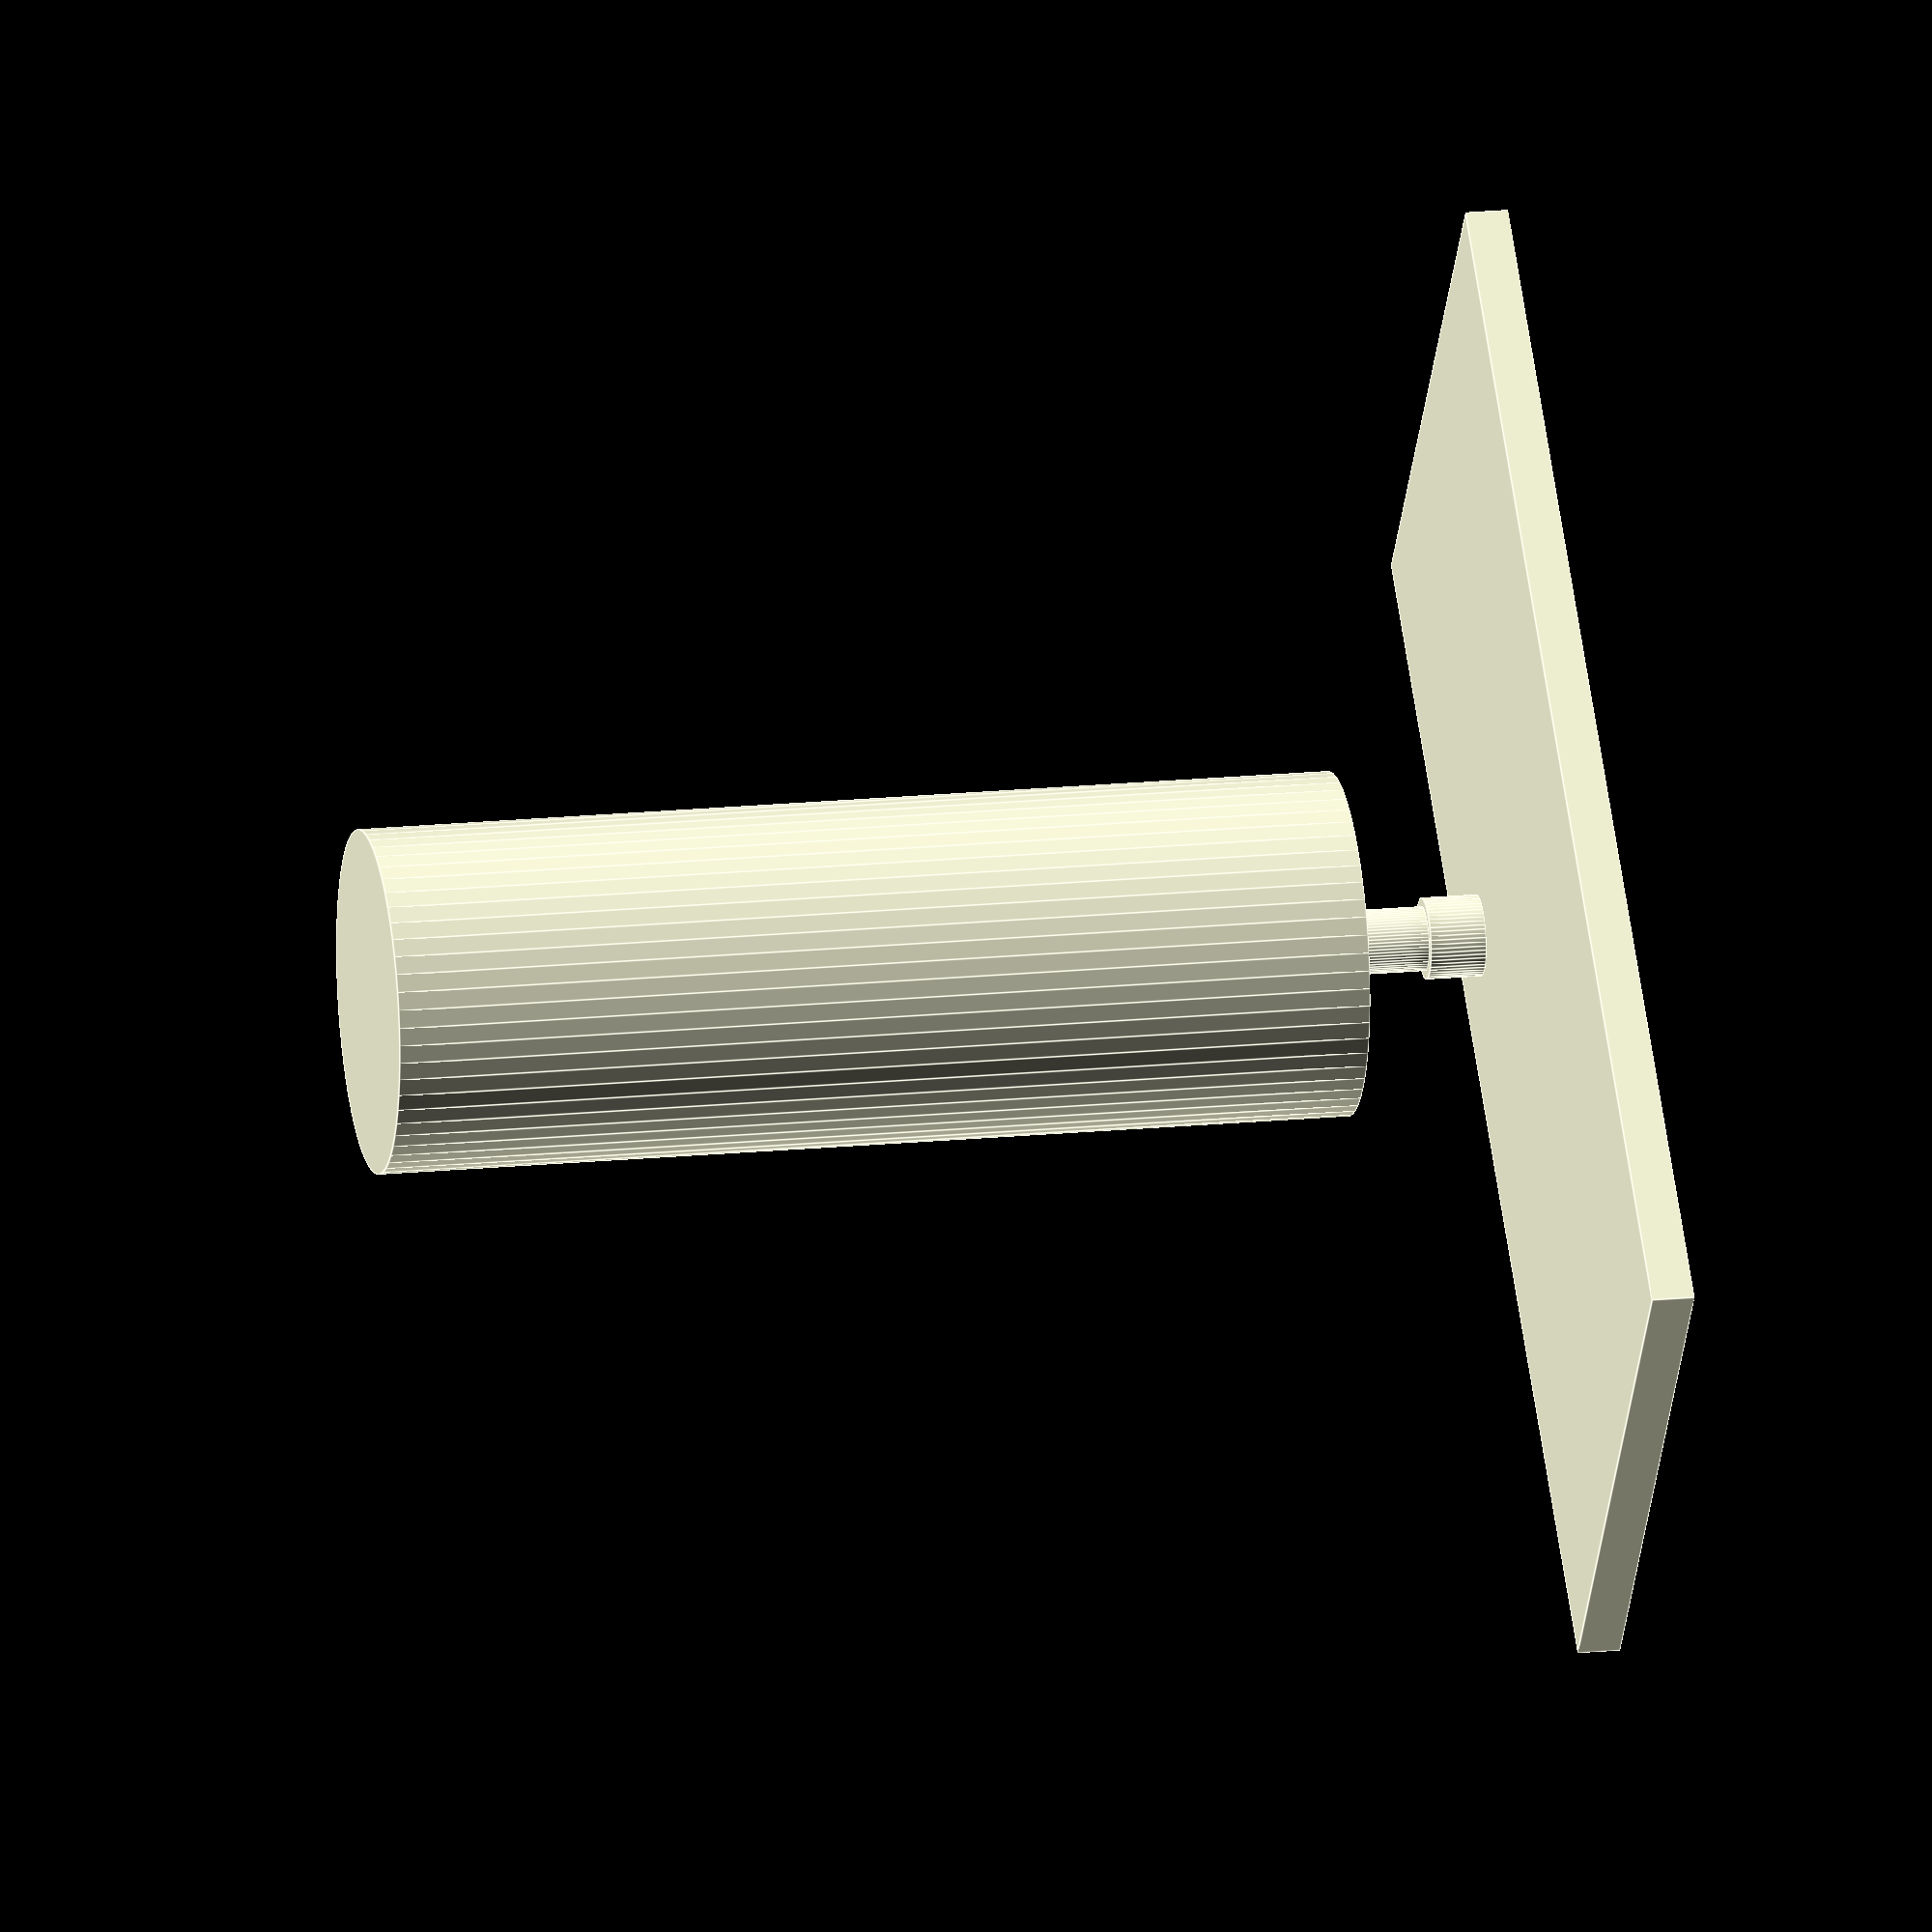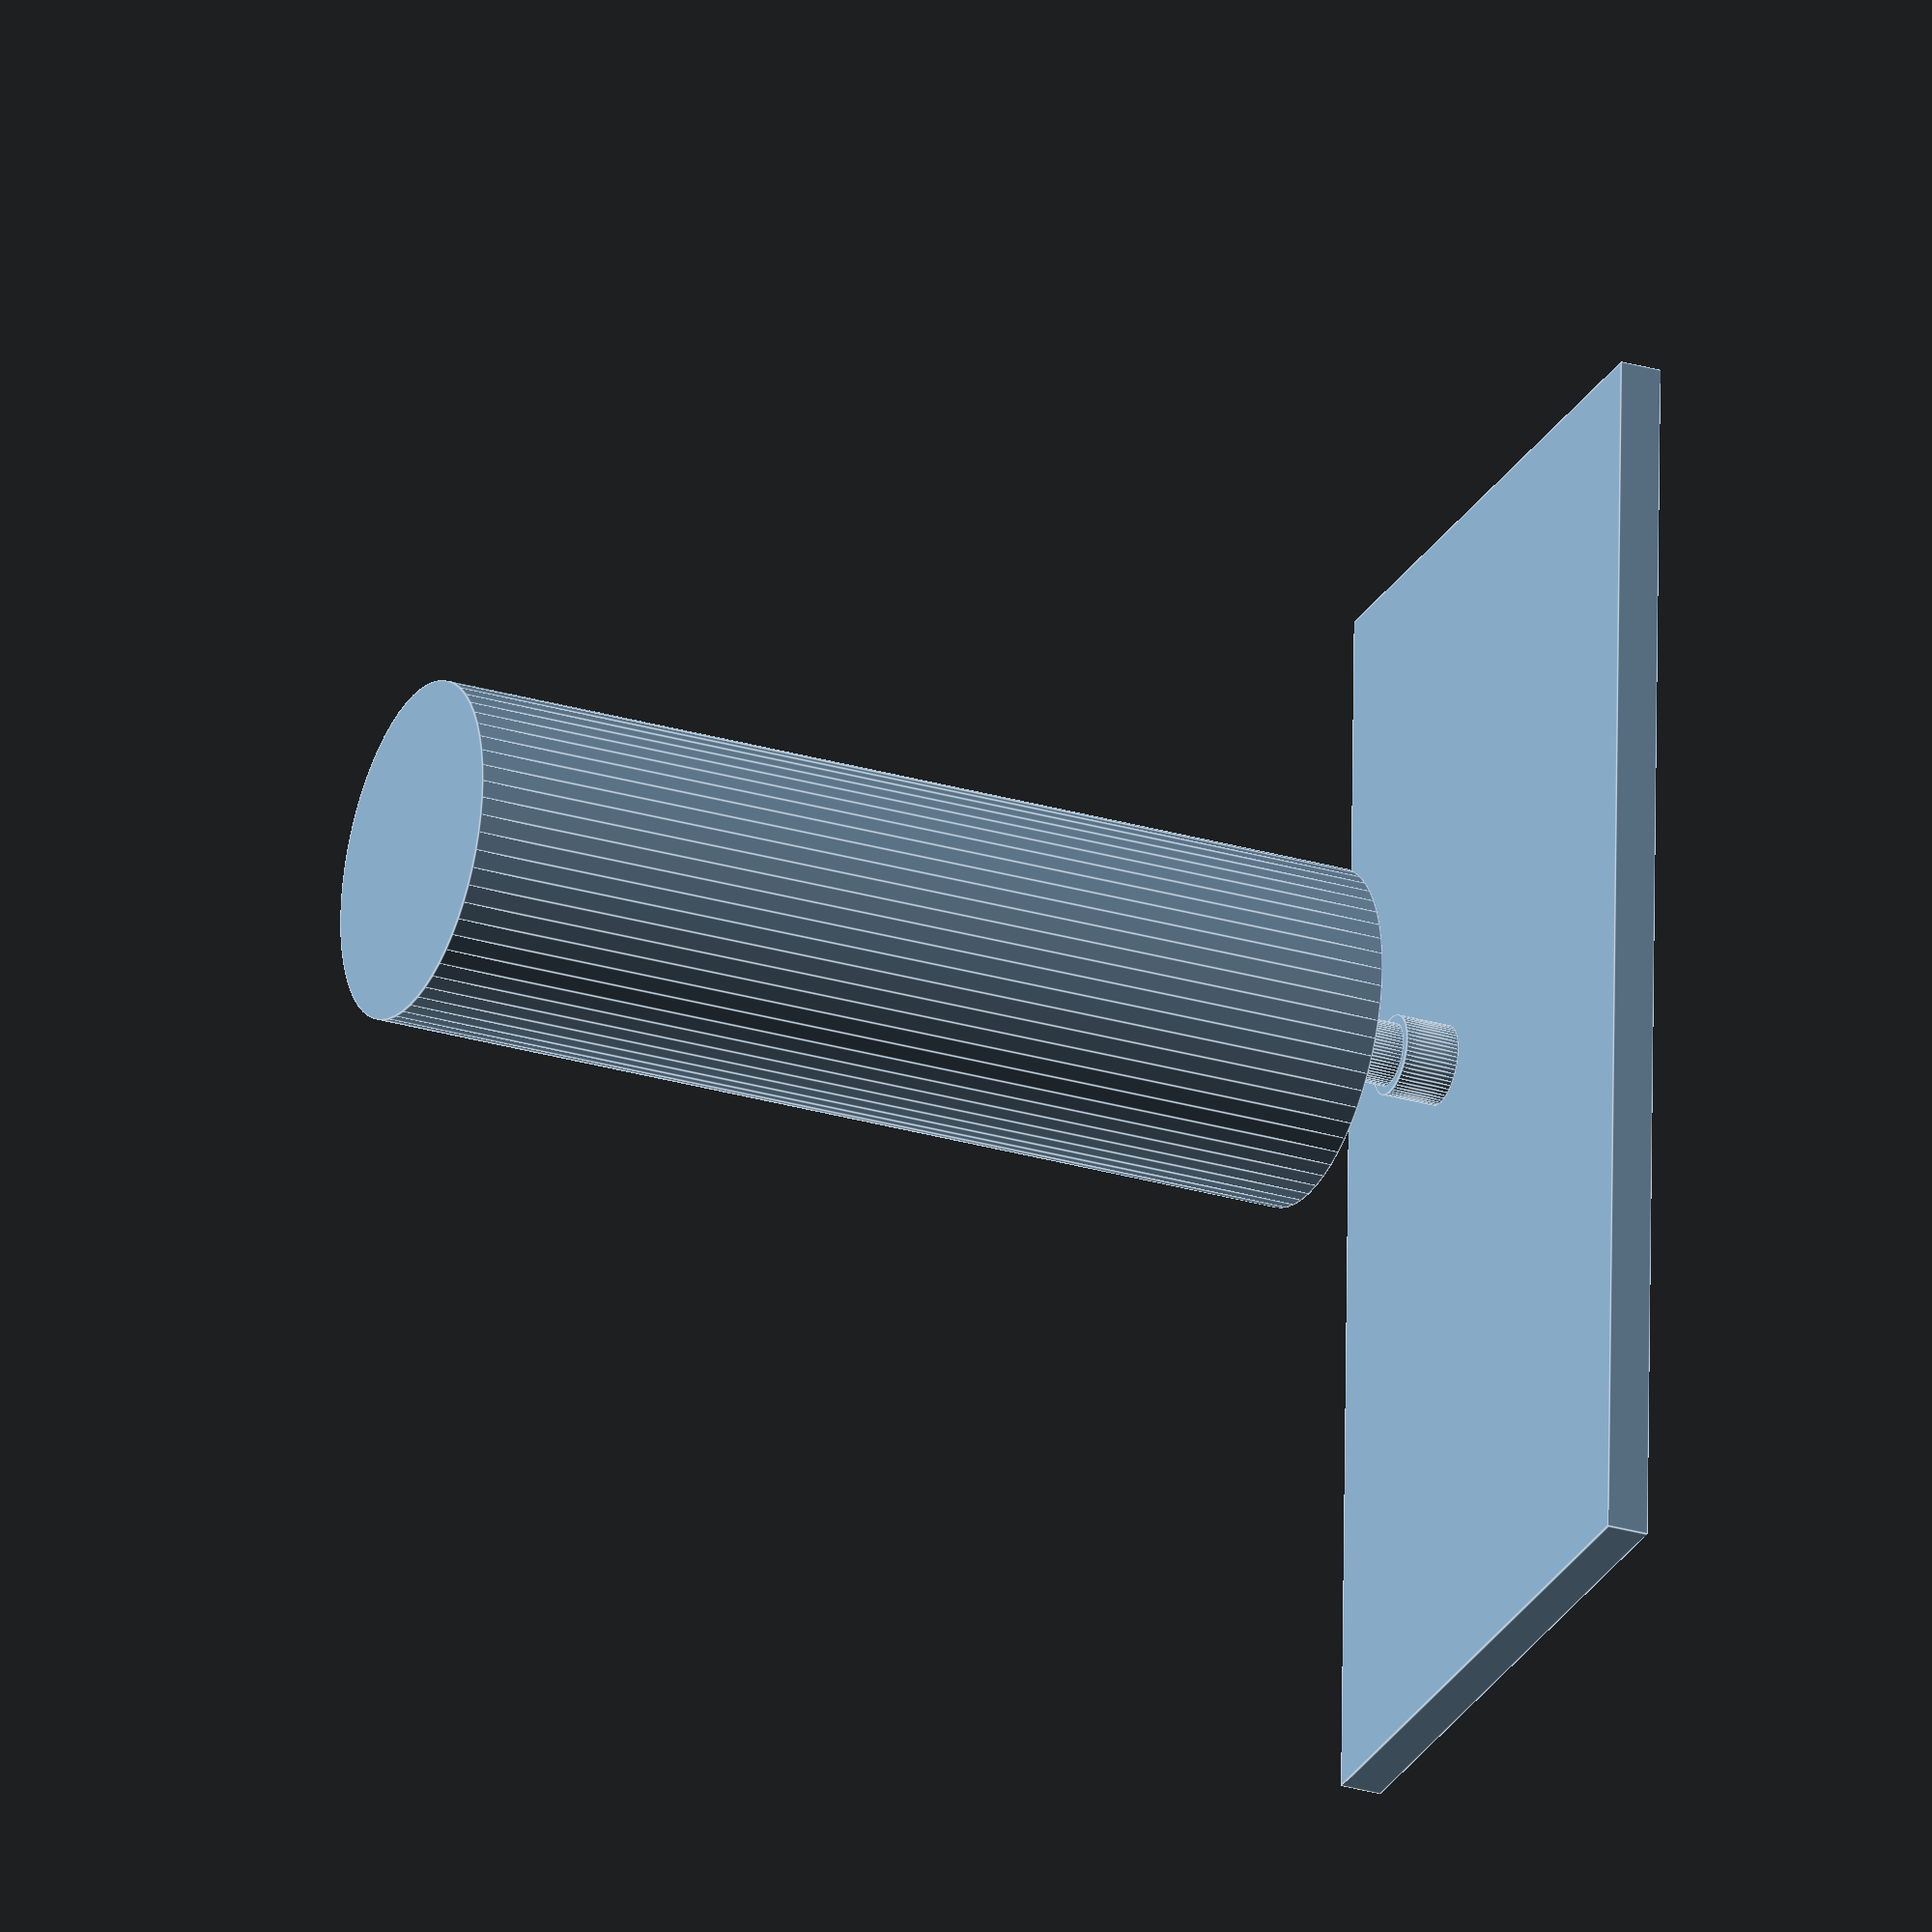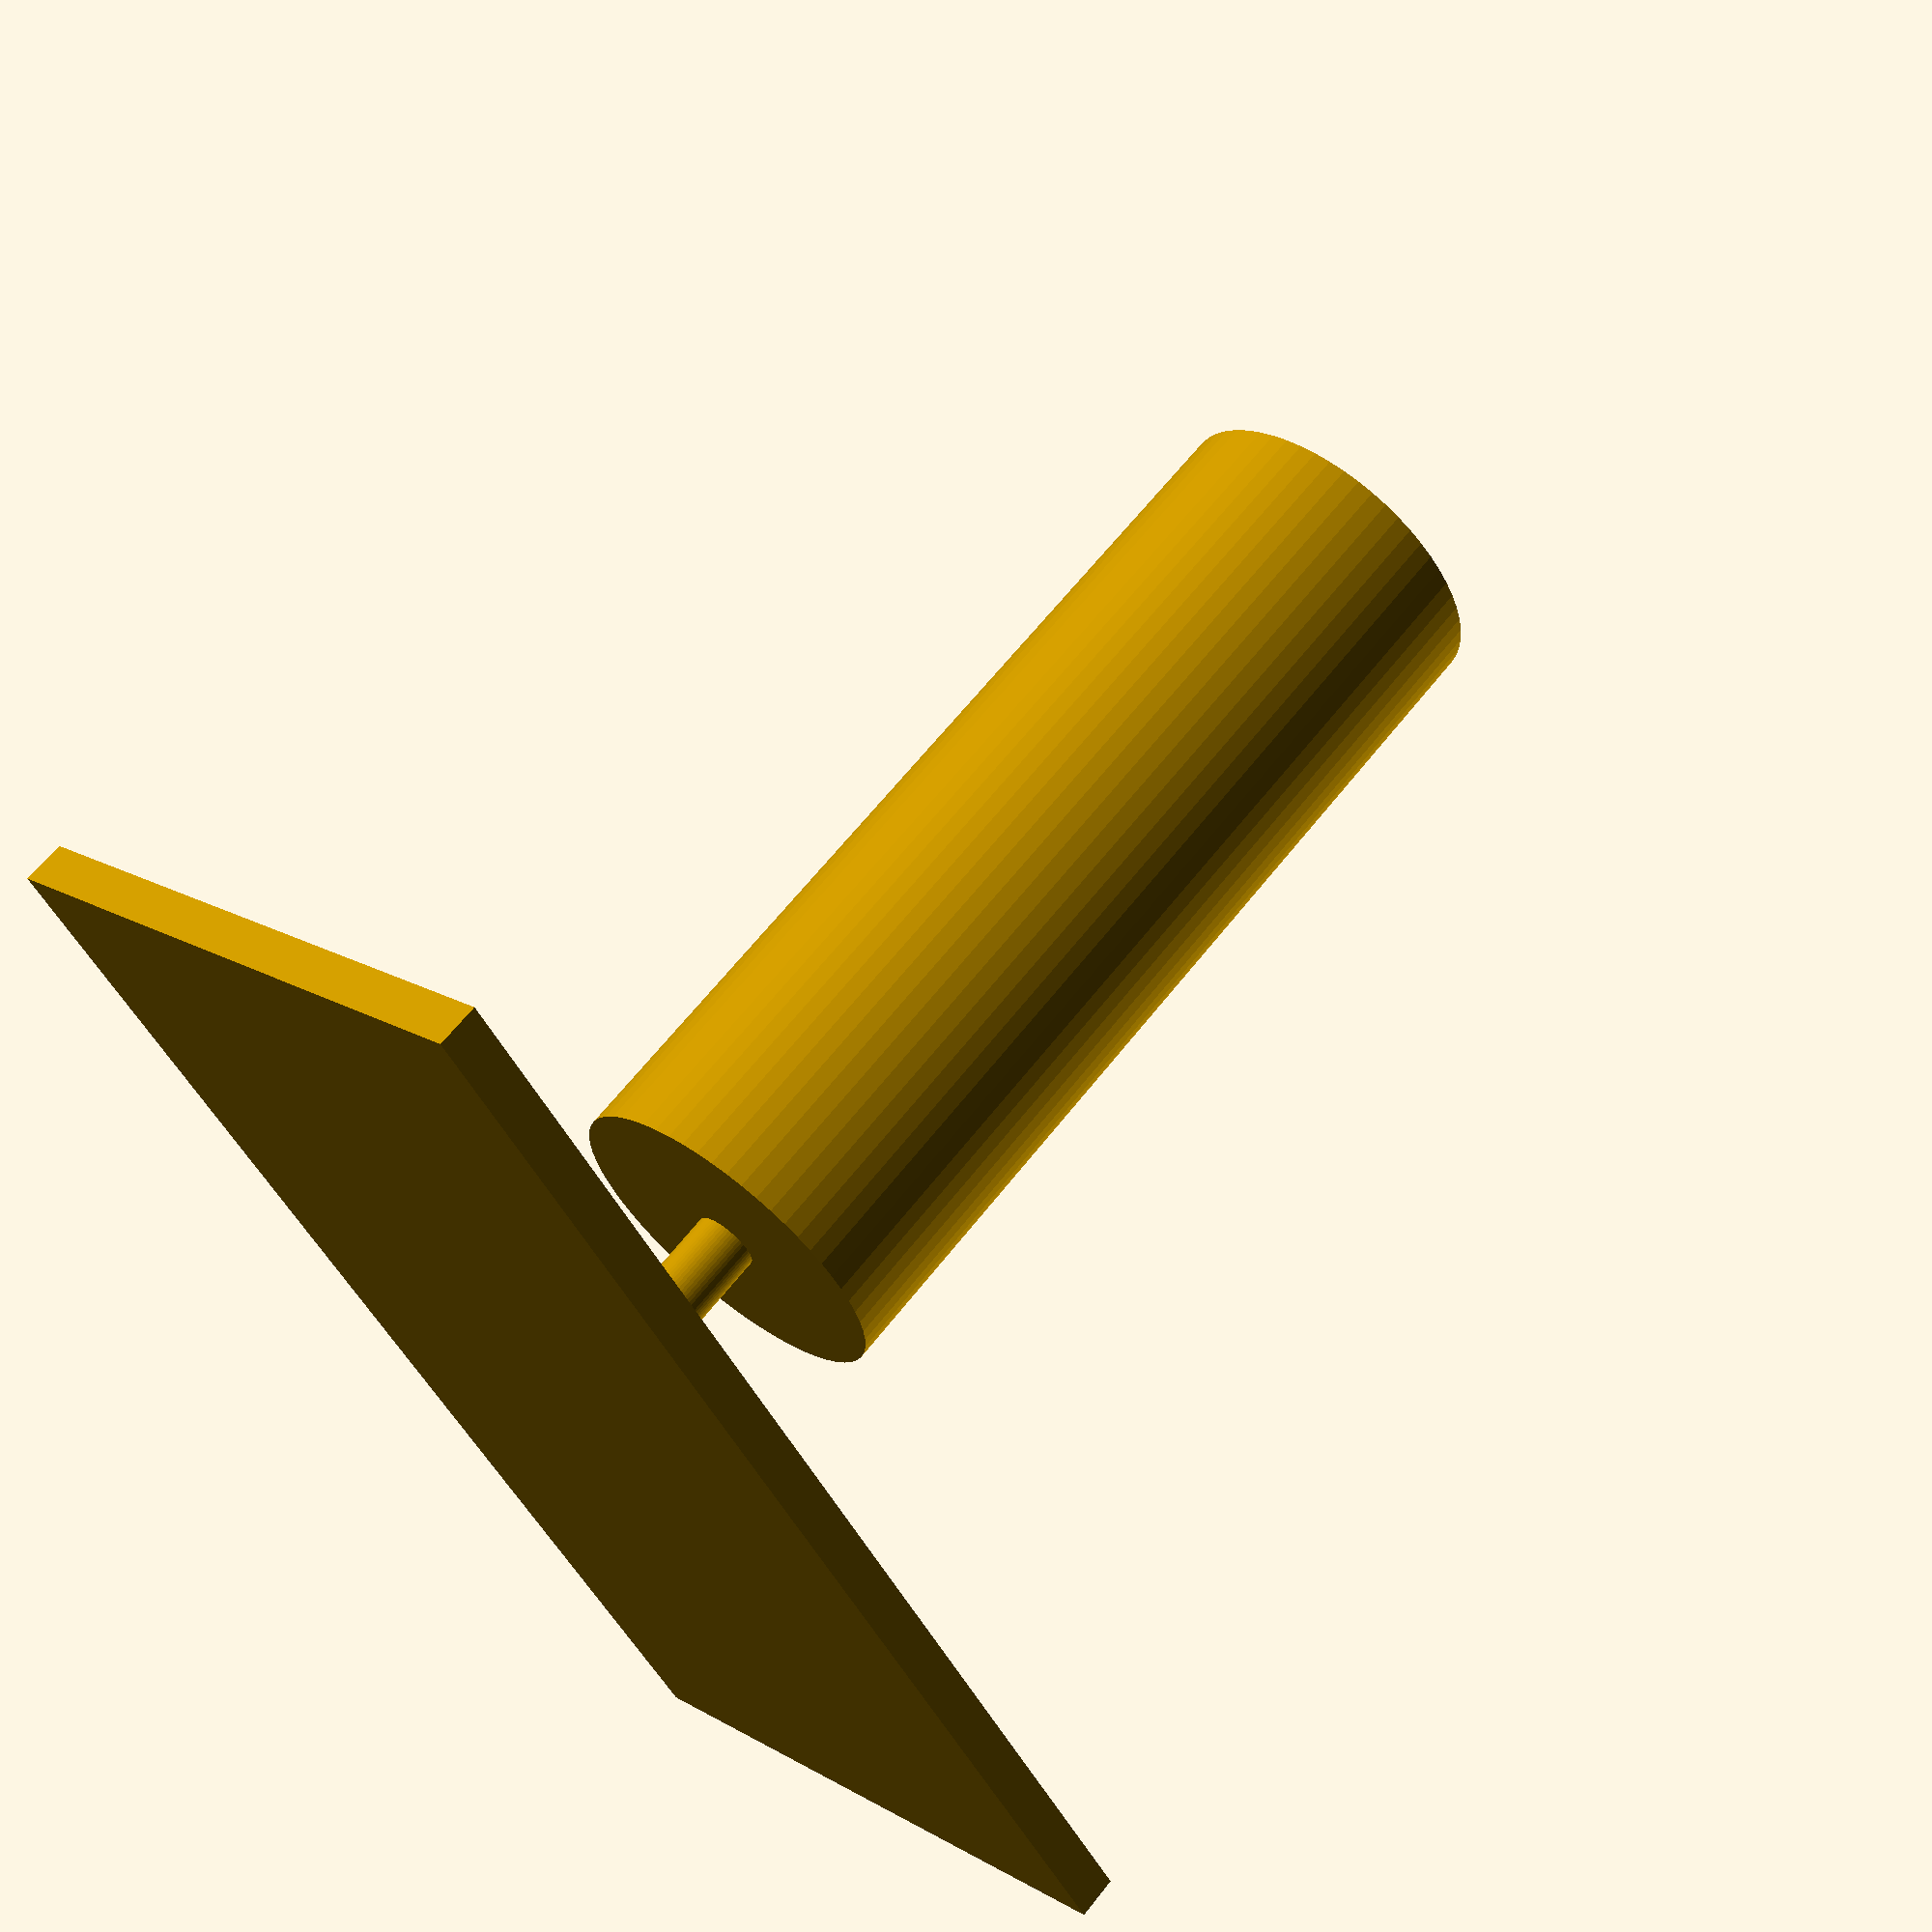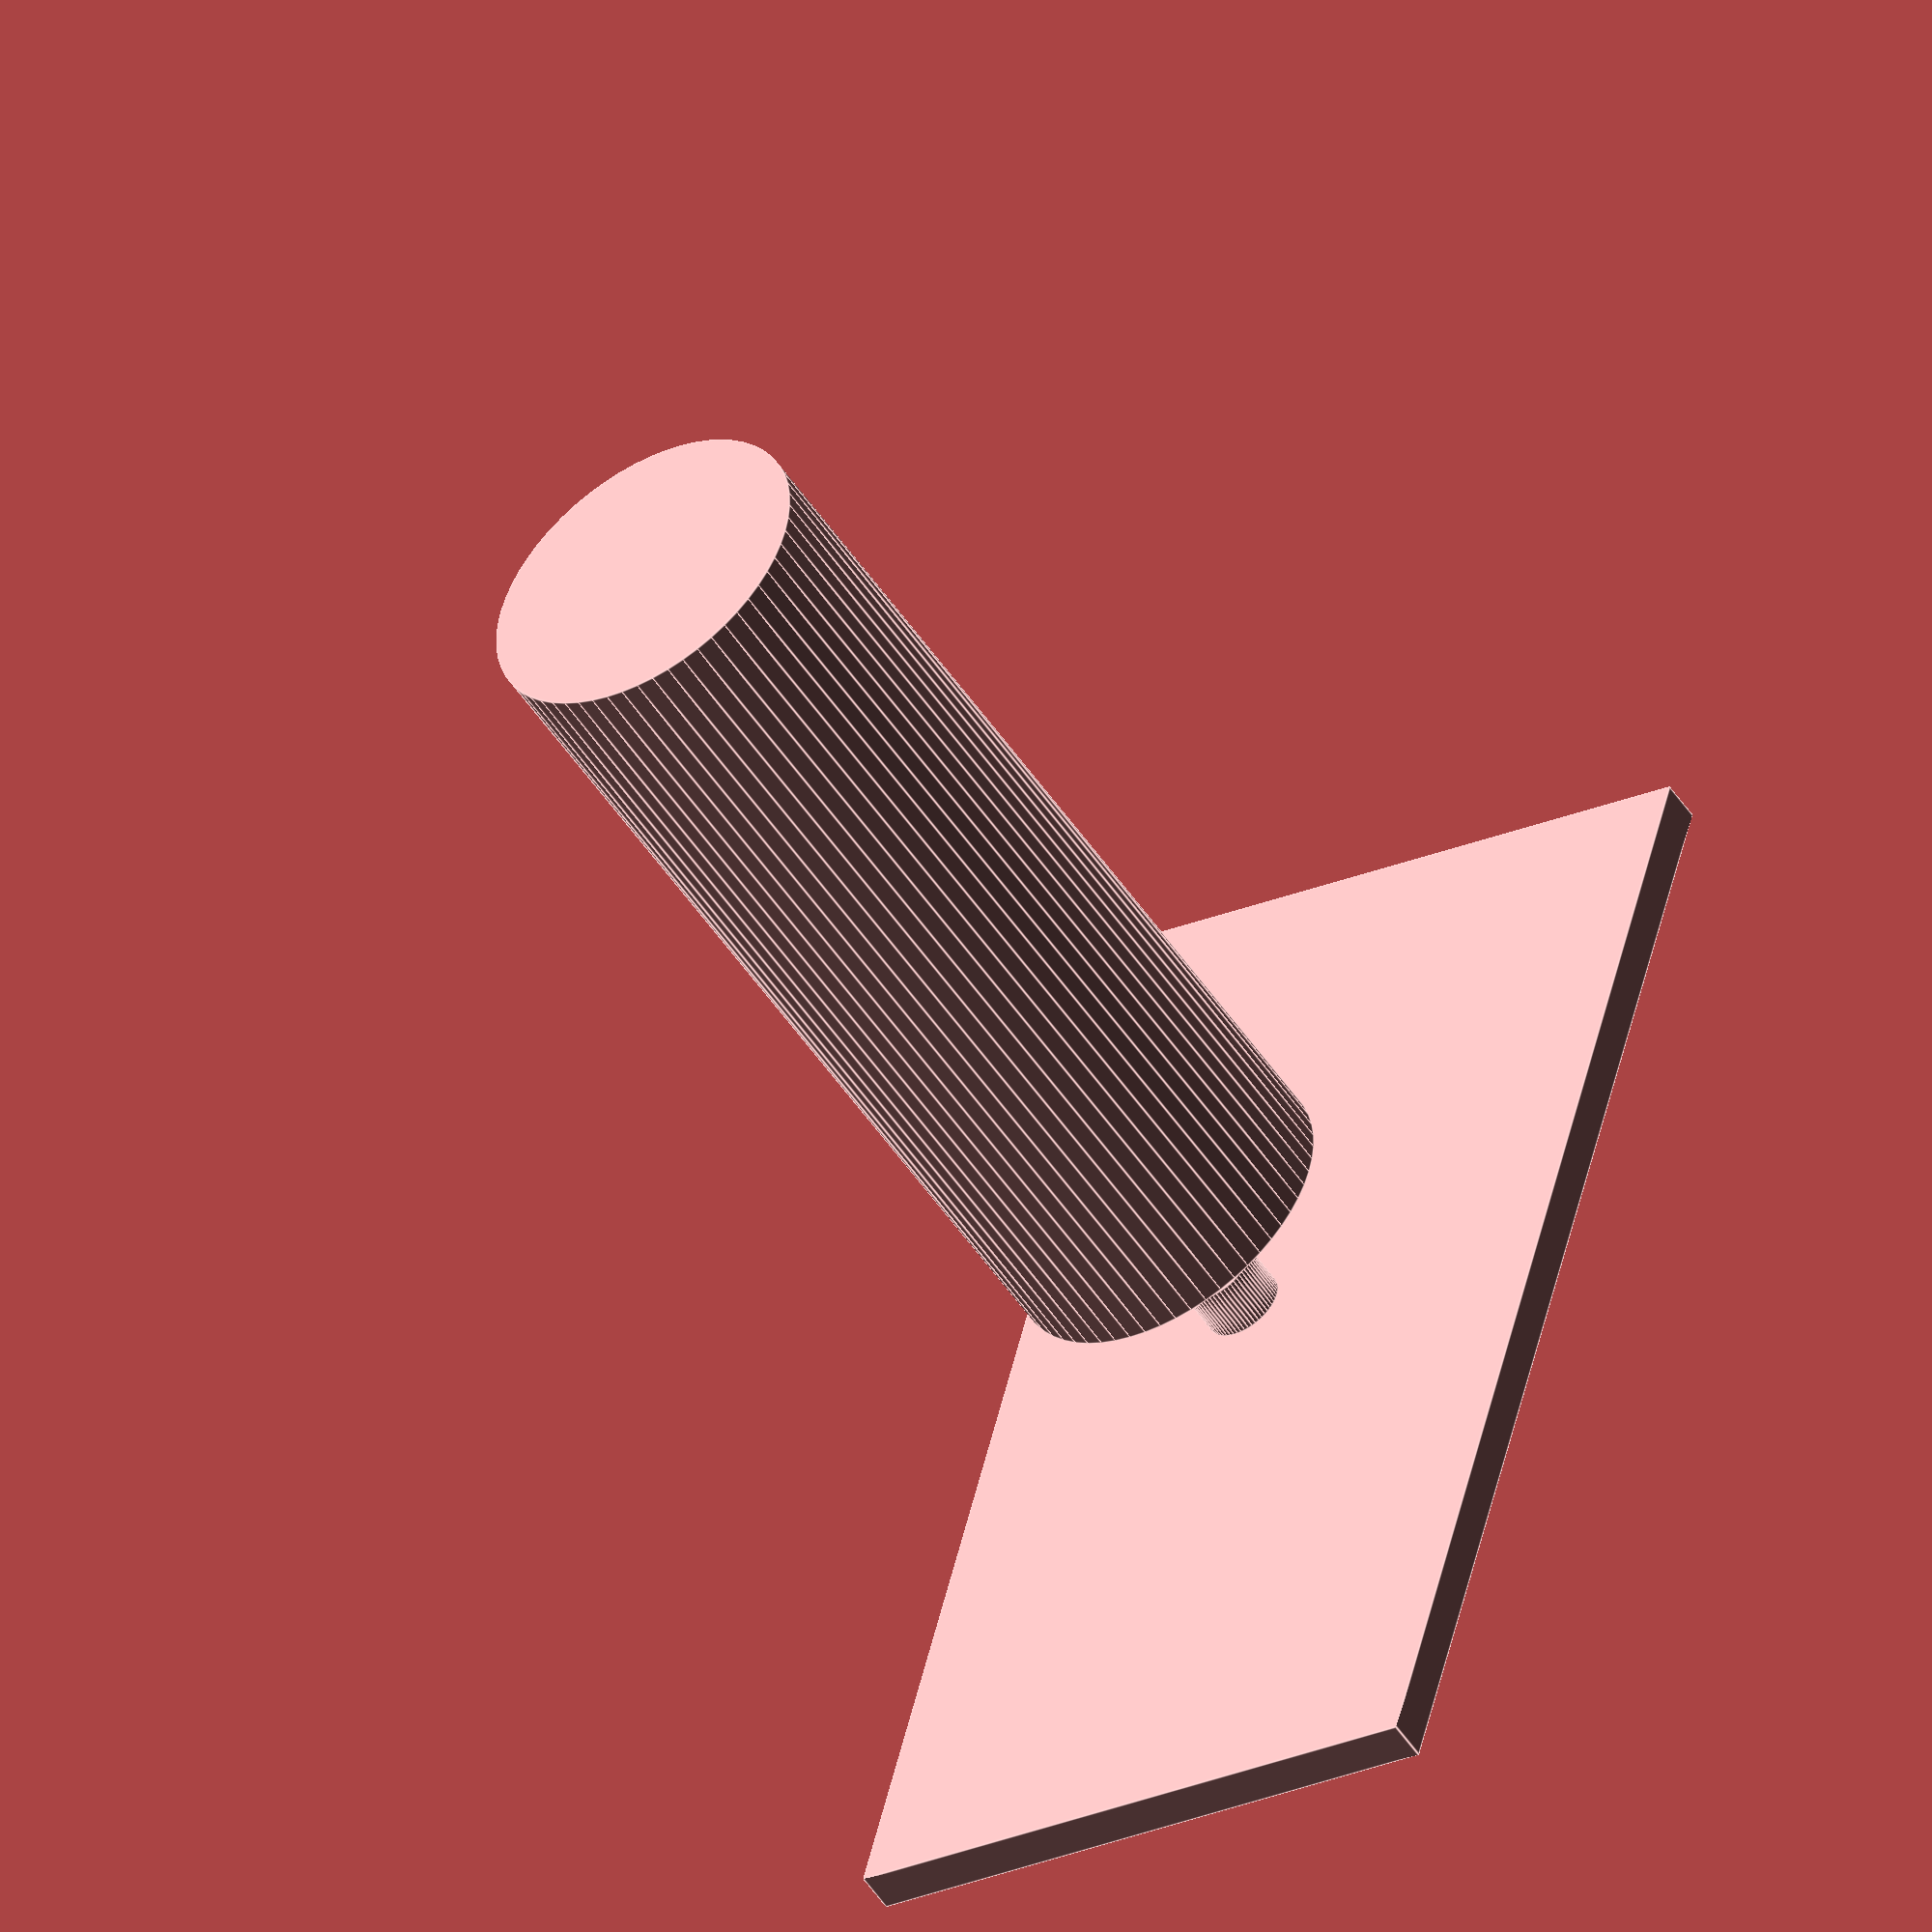
<openscad>
$fn = 60;

// TASK: What is a good value for the minimum spindle height? I think to answer
//       this question, I think I need to answer the following ones first:
//       1. Do I want to mill to be able to machine its own table?
//       2. If the answer is no:
//          a) What is the thinnest piece of material that I might conceivably
//             machine?
//          a) what is the shortest tool I might conceivably use?
spindle(min_height = 10);
table(size_x = 300, size_y = 150, thickness = 10);

// The CNC spindle motor
//
// https://www.zhonghuajiangspindle.com/1.5kw-cnc-air-cooled-spindle-motor-80mm.html
module spindle(min_height) {
    translate([0, 0, min_height])
    union() {
        // These are dimensions that are specified in the drawing.
        diameter                      =  80;
        diameter_collet               =  19;
        height_collet                 =  13;
        height_collect_neck_neck_base =  36;
        height_neck_base              =   3;
        height_total                  = 261;

        // These dimensions are derived from the previous ones.
        height_neck = height_collect_neck_neck_base
            - height_collet
            - height_neck_base;

        // This one's just a guess, as the drawing doesn't say.
        diameter_neck = 15;

        elements = [
            [height_collet, diameter_collet], // collet
            [  height_neck,   diameter_neck], // neck

            // placeholder for rest of spindle
            [height_total - height_collet - height_neck, diameter],
        ];

        element(i = 0, elements = elements);
    }

    module element(i, elements) {
        if (i < len(elements)) {
            height   = elements[i][0];
            diameter = elements[i][1];

            cylinder(d = diameter, h = height);

            translate([0, 0, height])
            element(i = i + 1, elements = elements);
        }
    }
}

module table(size_x, size_y, thickness) {
    translate([0, 0, -thickness / 2])
    cube([size_x, size_y, thickness], center = true);
}

</openscad>
<views>
elev=161.3 azim=218.6 roll=100.6 proj=o view=edges
elev=27.6 azim=271.4 roll=65.7 proj=o view=edges
elev=296.5 azim=302.6 roll=218.0 proj=p view=solid
elev=50.0 azim=284.4 roll=32.1 proj=o view=edges
</views>
